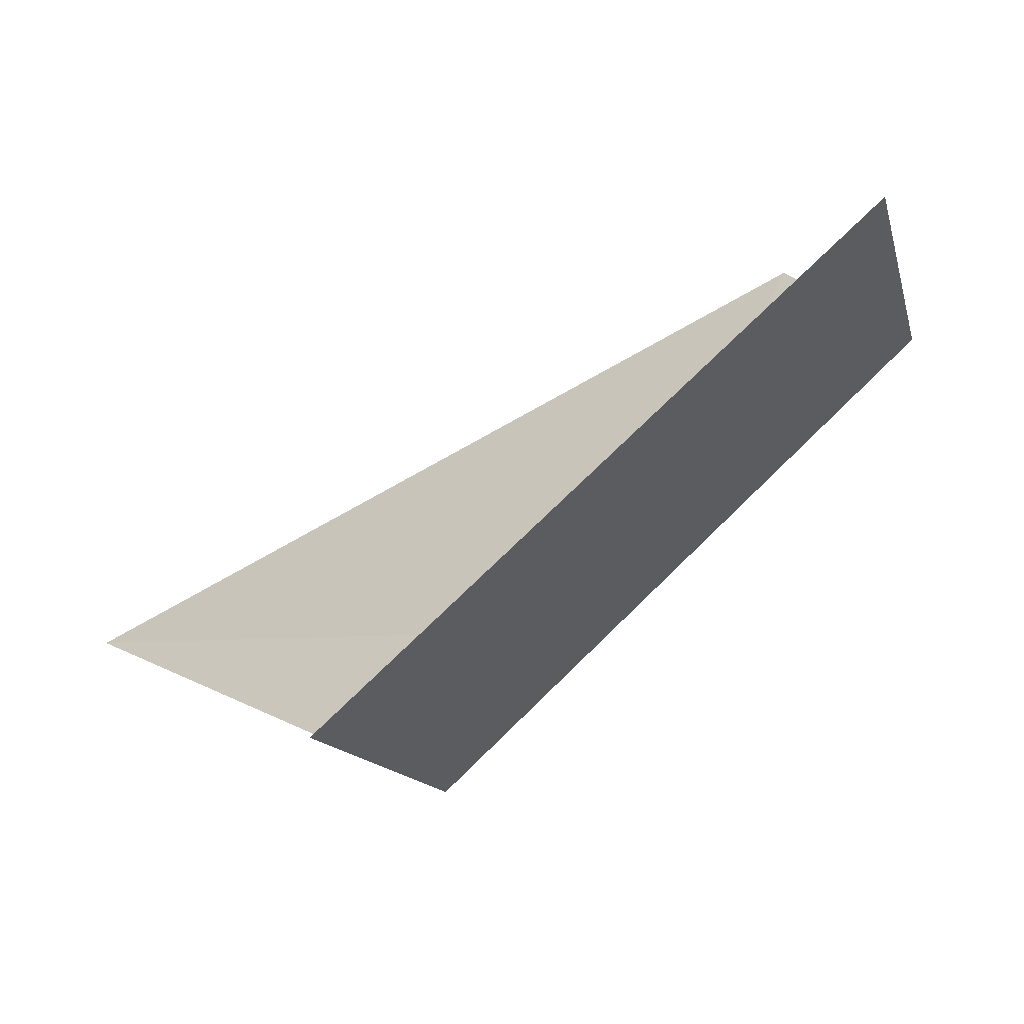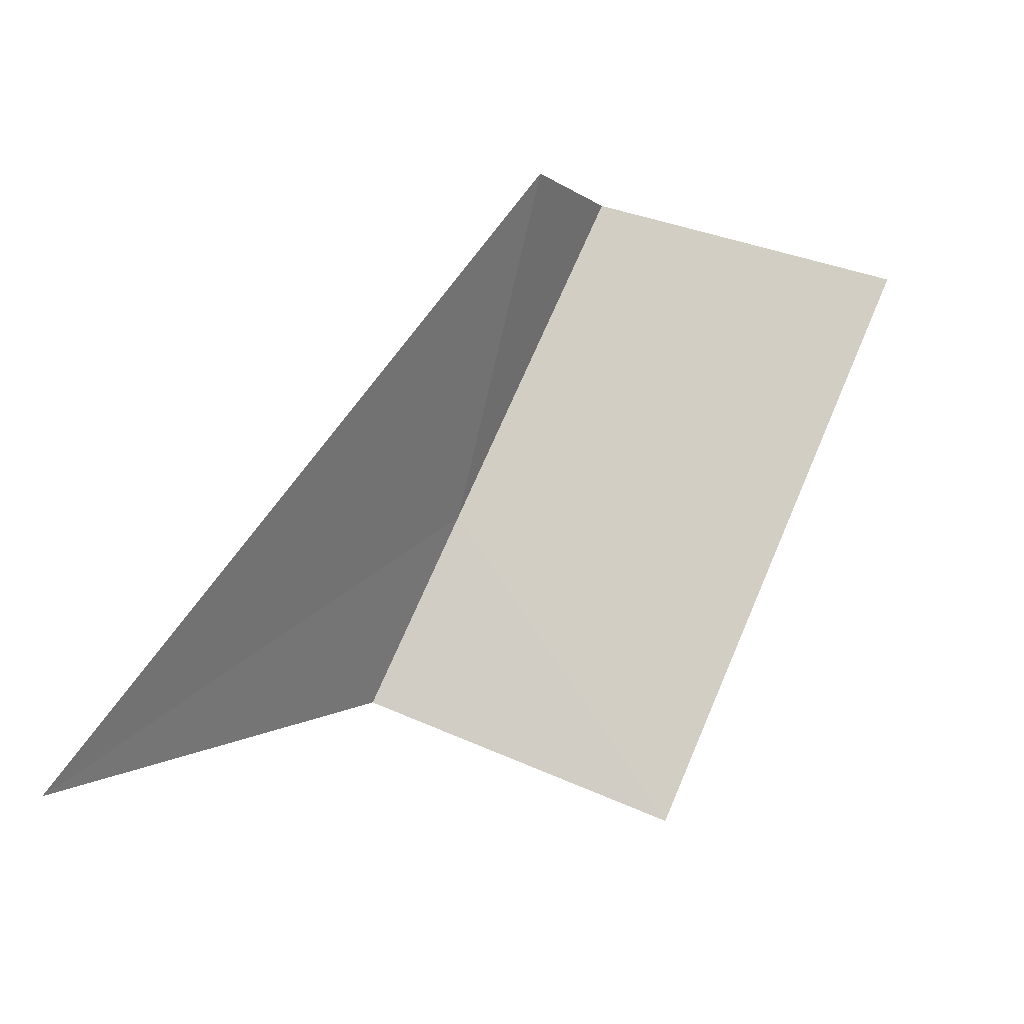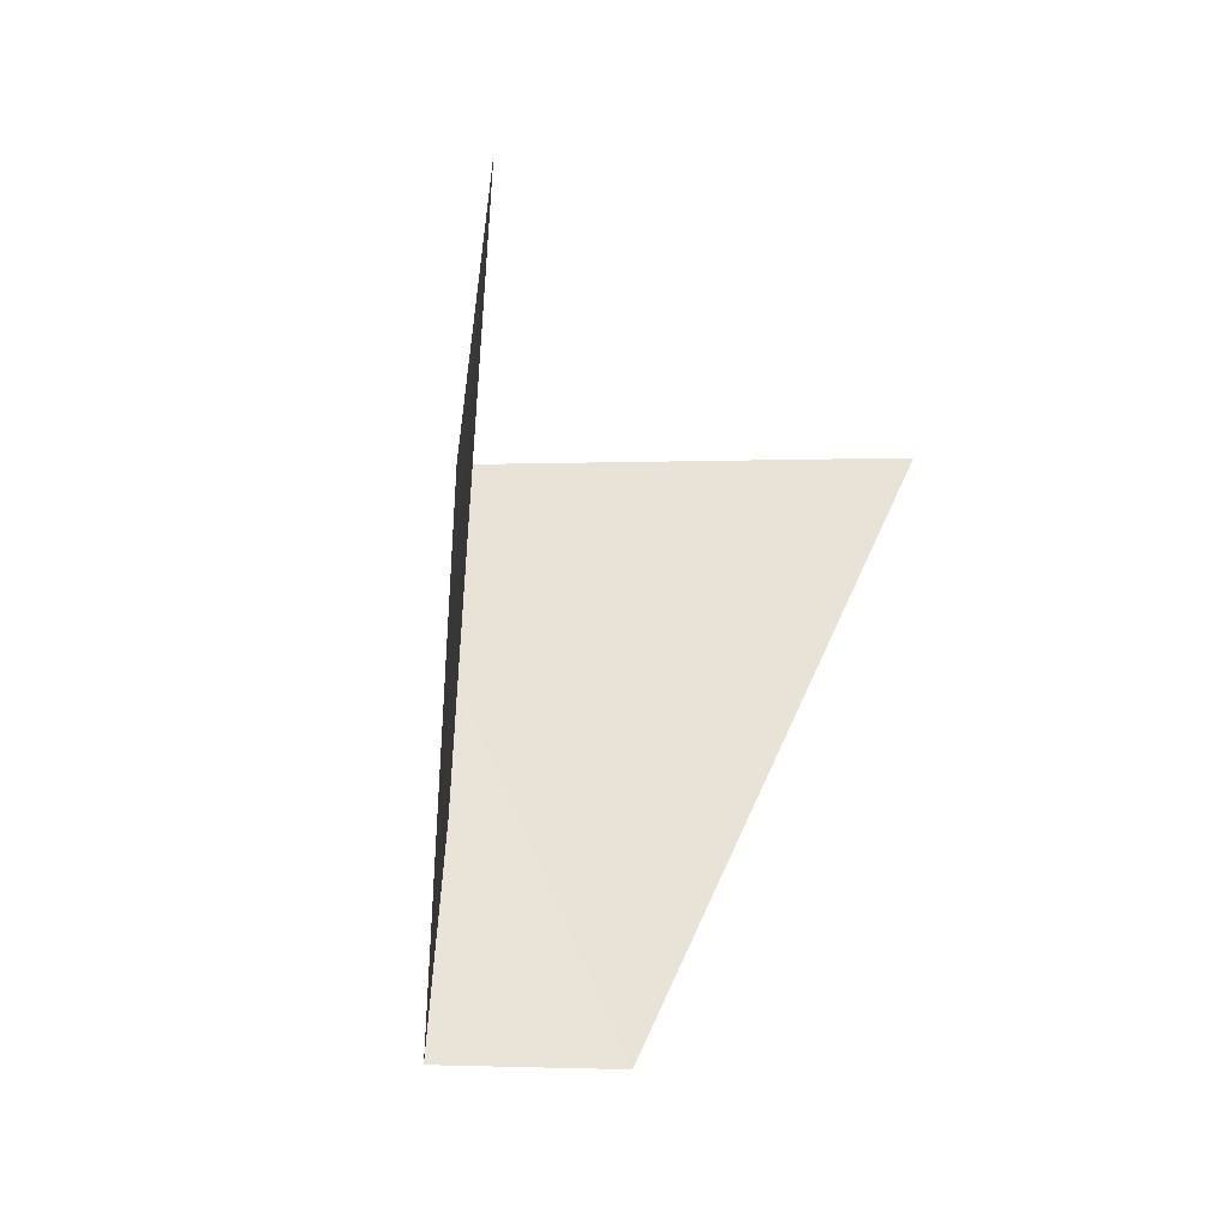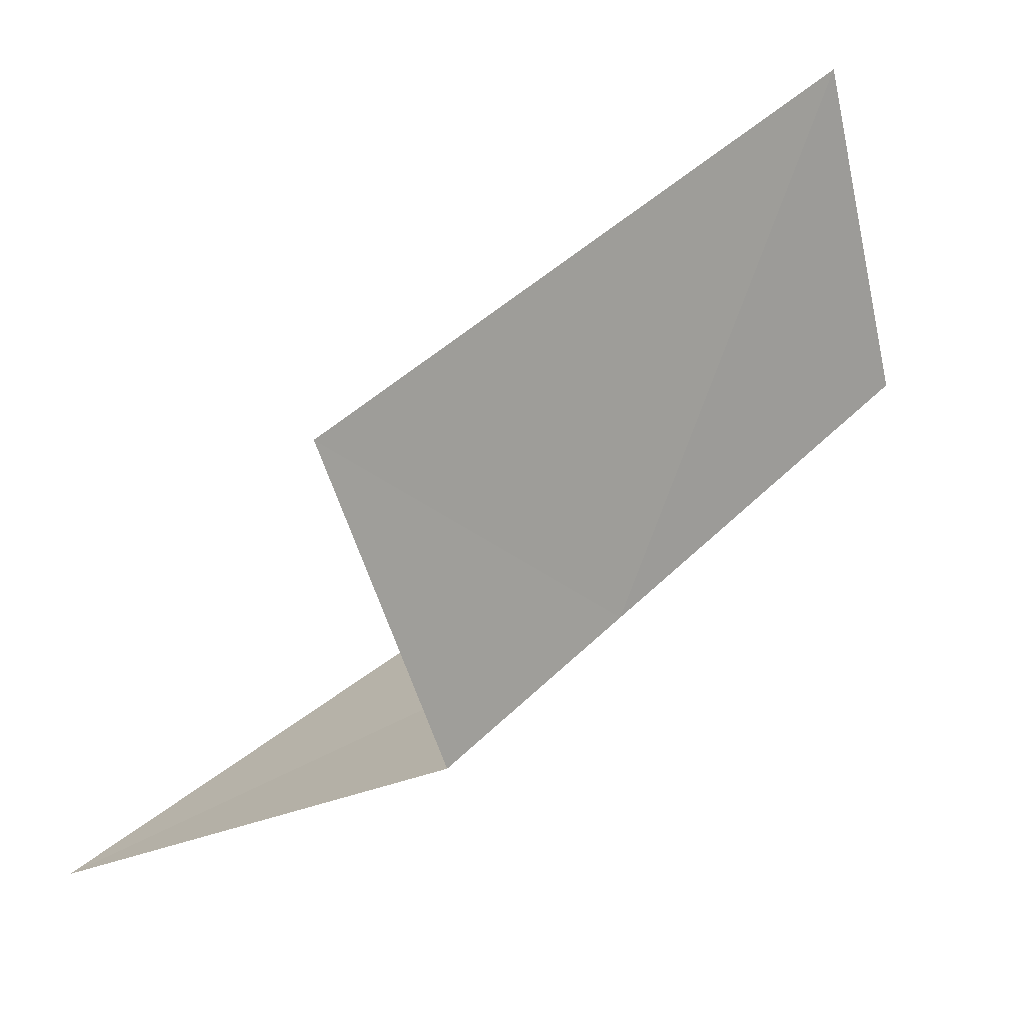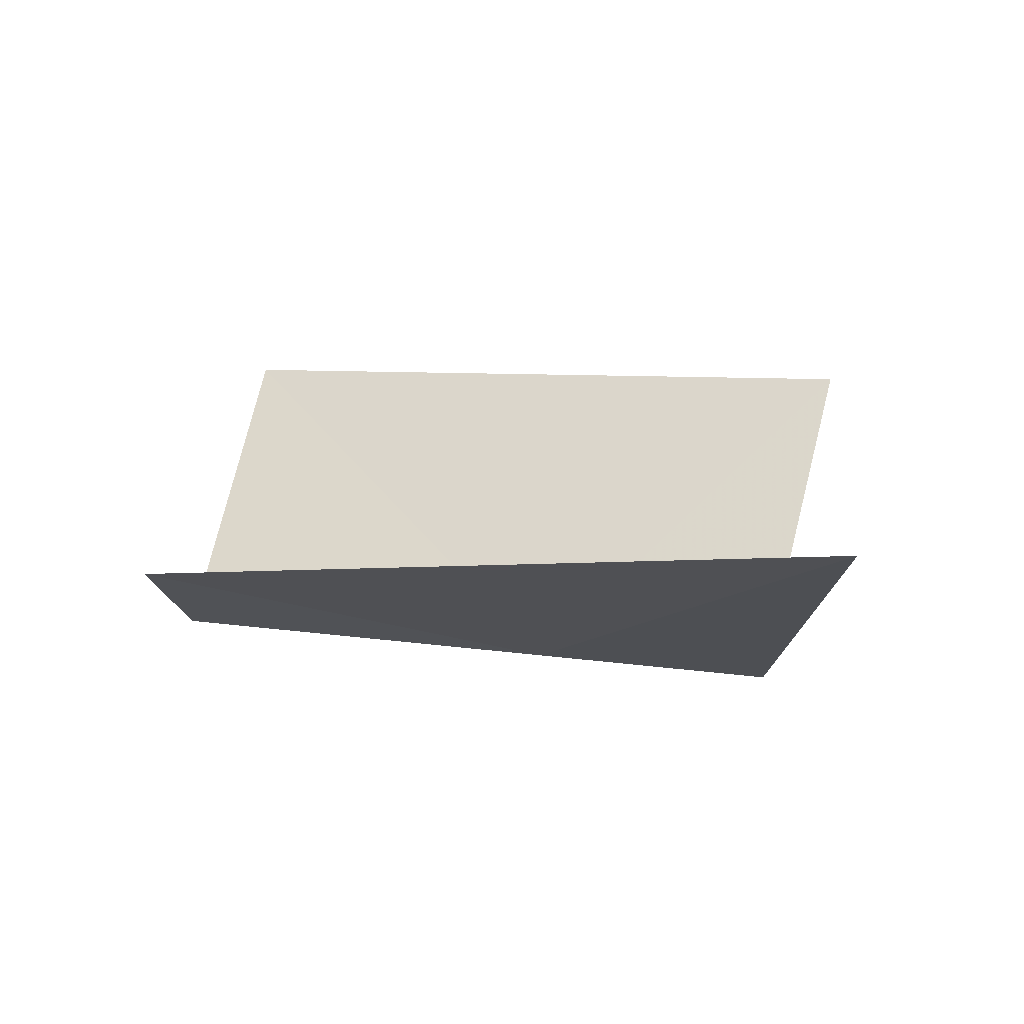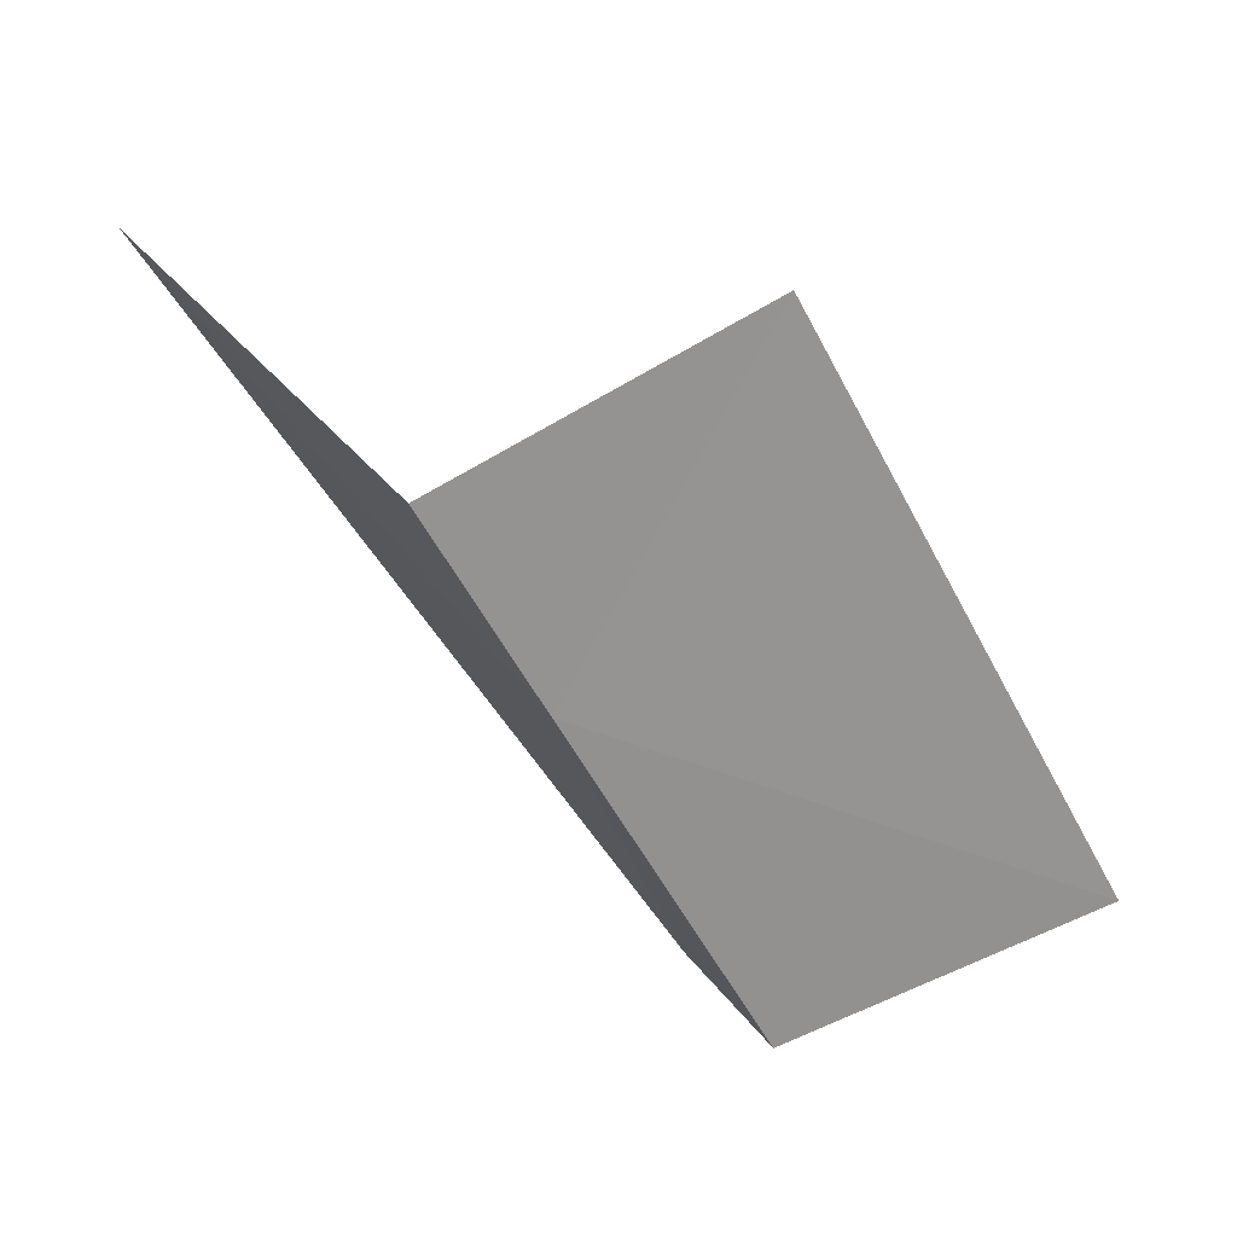
<metadata>
{"format":"obj","ext":"obj","renderer":"f3d","projection":"perspective","resolution":1024,"background":"white","views":[{"elev":69.6,"azim":-25.7,"up":"+Z"},{"elev":65.7,"azim":-84.7,"up":"+Y"},{"elev":65.8,"azim":105.5,"up":"+Z"},{"elev":24.5,"azim":-27.4,"up":"+Z"},{"elev":-43.3,"azim":-148.9,"up":"+Z"},{"elev":-78.1,"azim":-79.5,"up":"+Y"}]}
</metadata>
<code>
v -4.033 2.679 38.73
v -4.615 3.085 38.31
v -4.3 2.606 38.63
v -3.64 2.989 38.81
v -3.57 2.808 38.9
v -3.667 2.825 39.32
v -4.44 2.624 39.06
f 1 2 3
f 1 5 4
f 1 3 7
f 1 6 5
f 1 4 2
f 1 7 6

</code>
